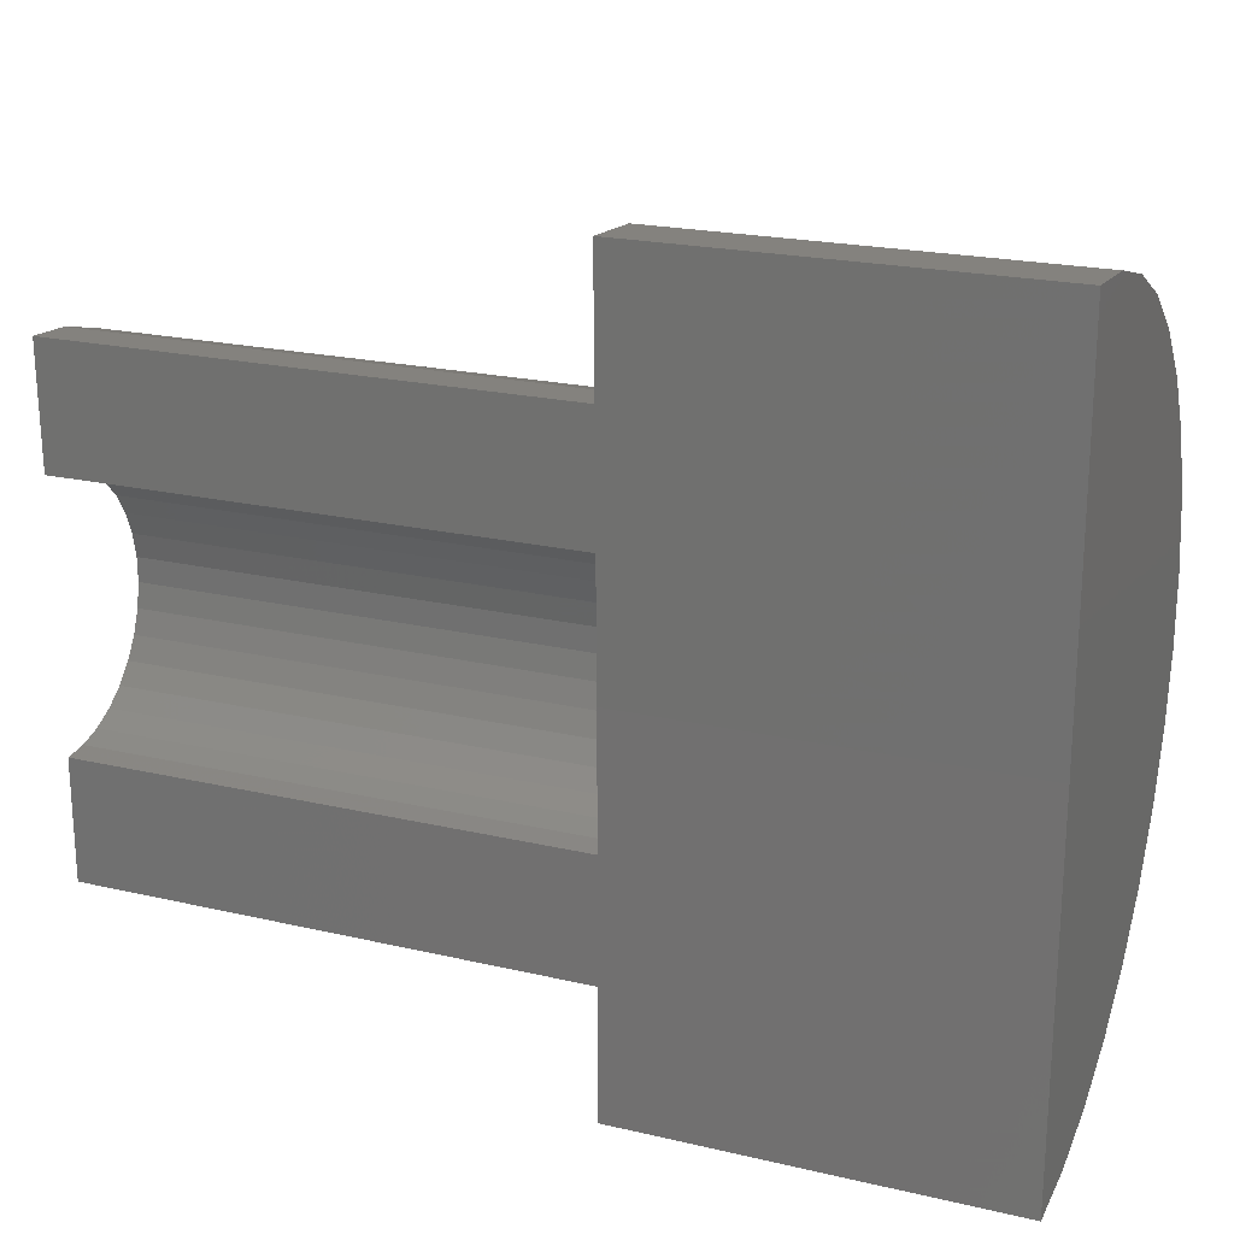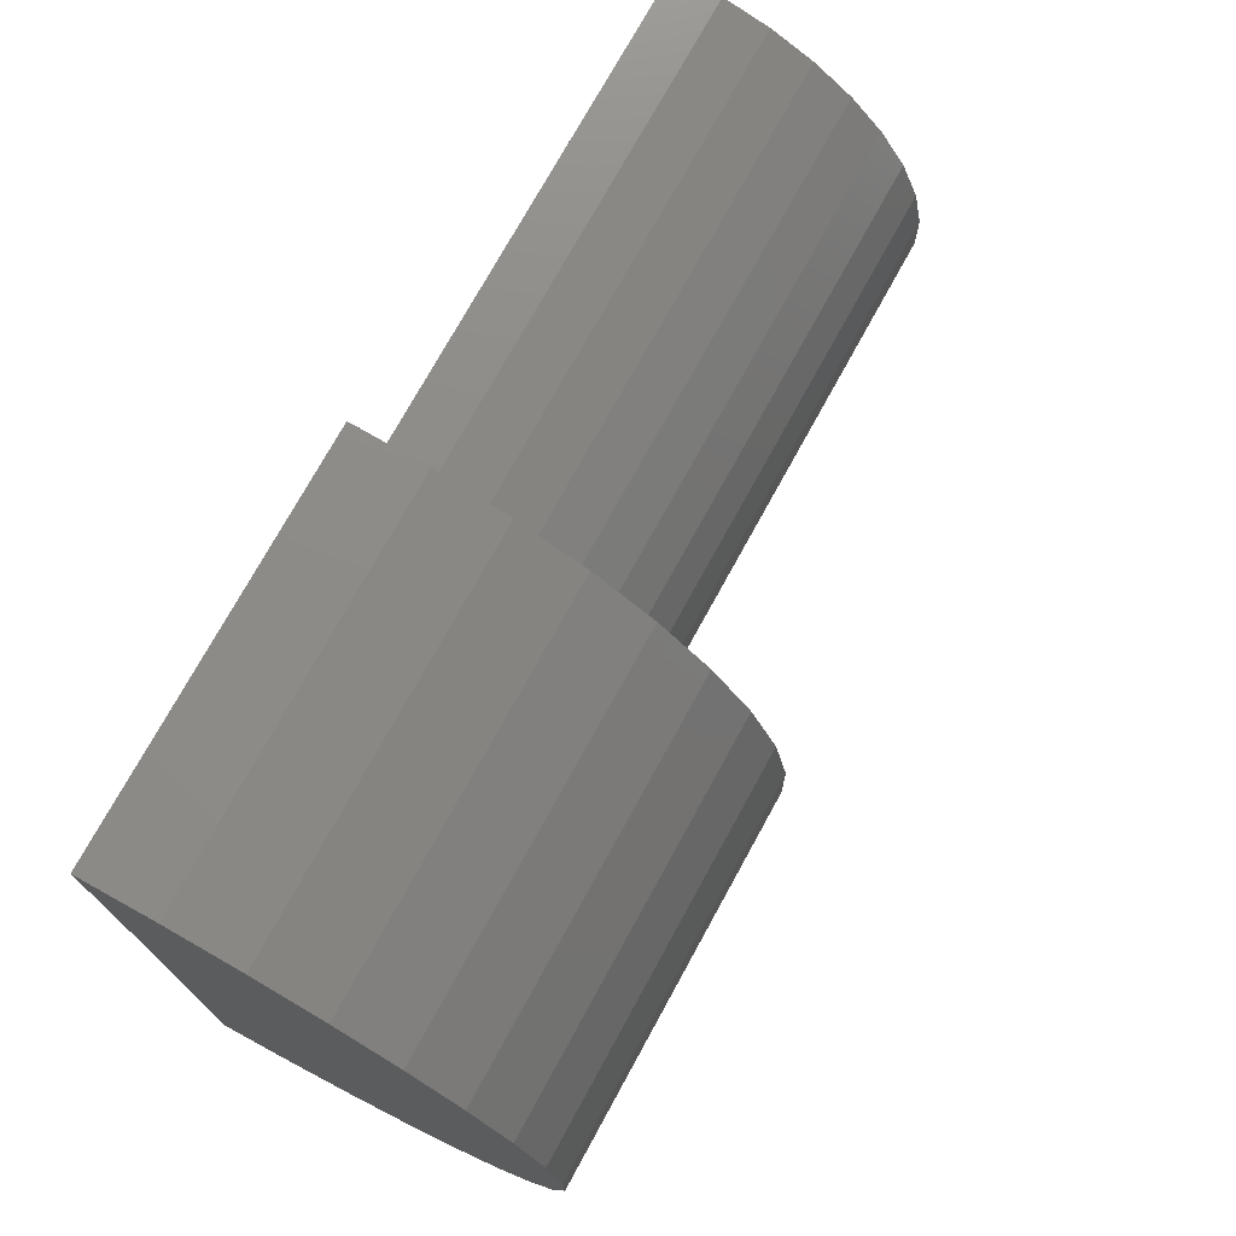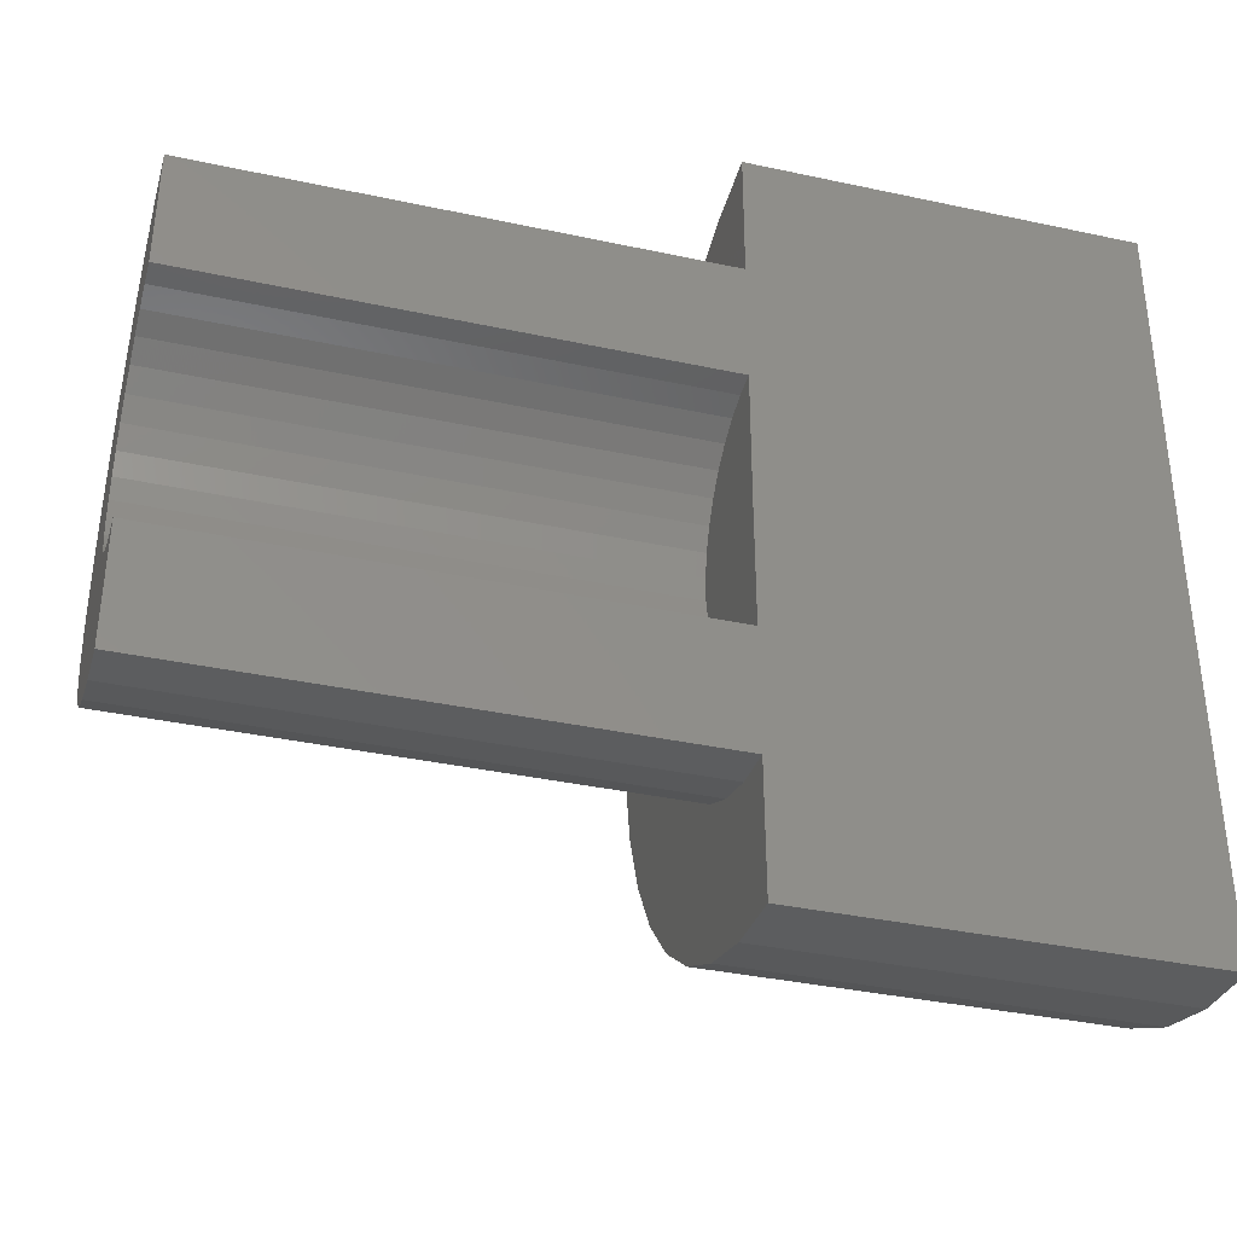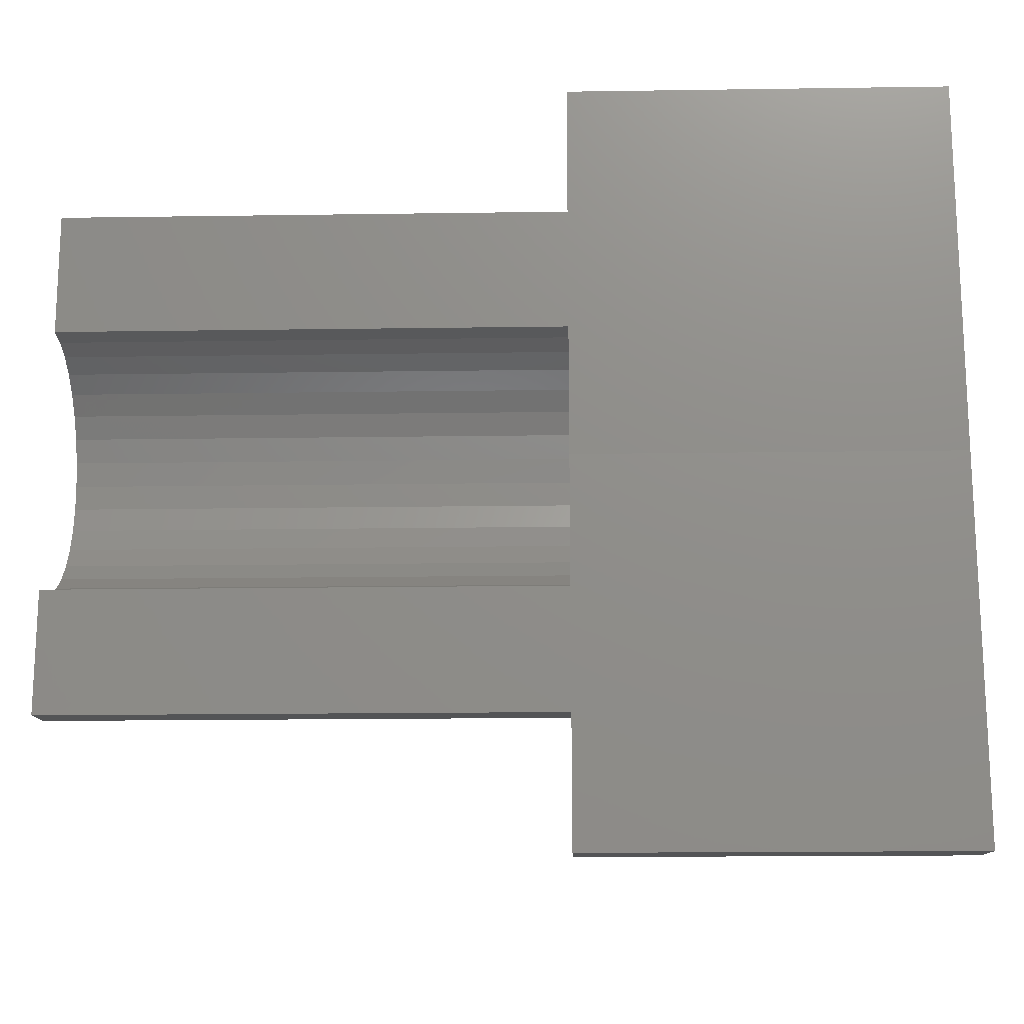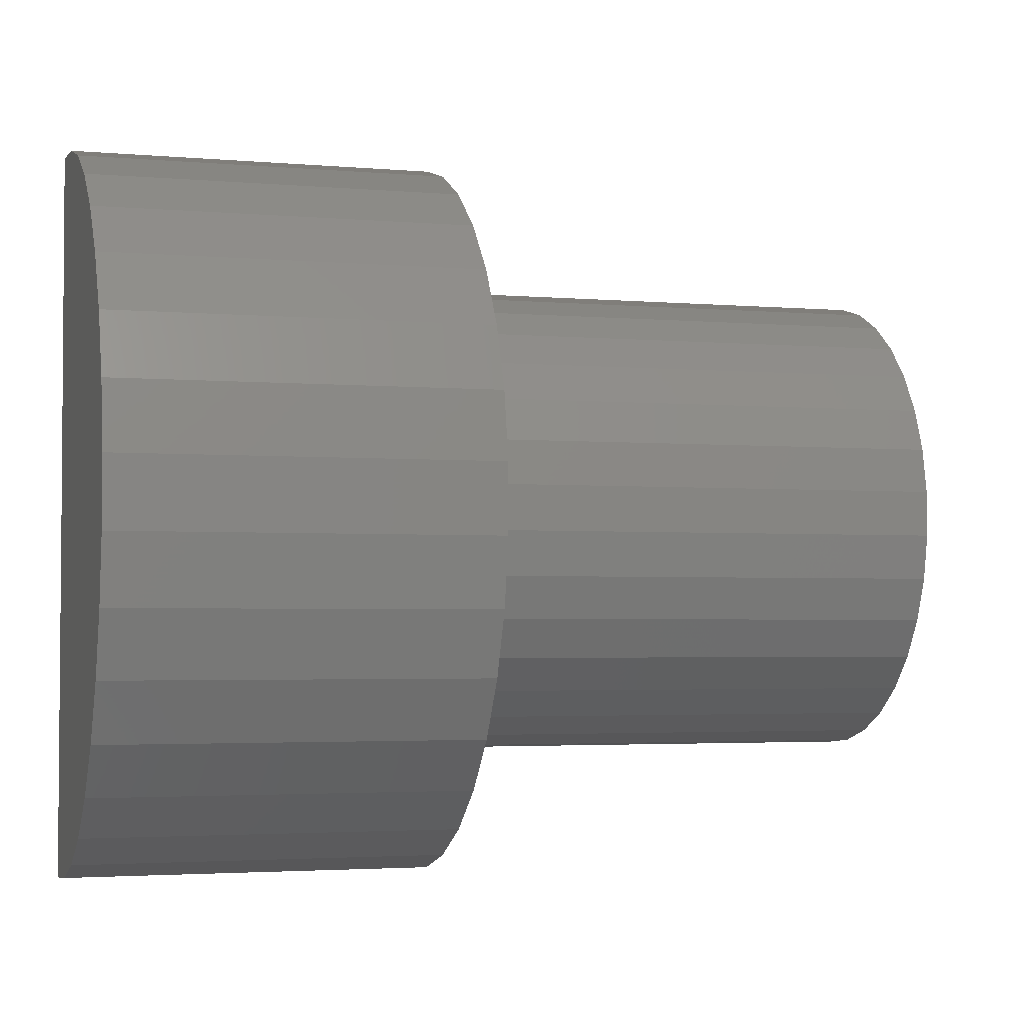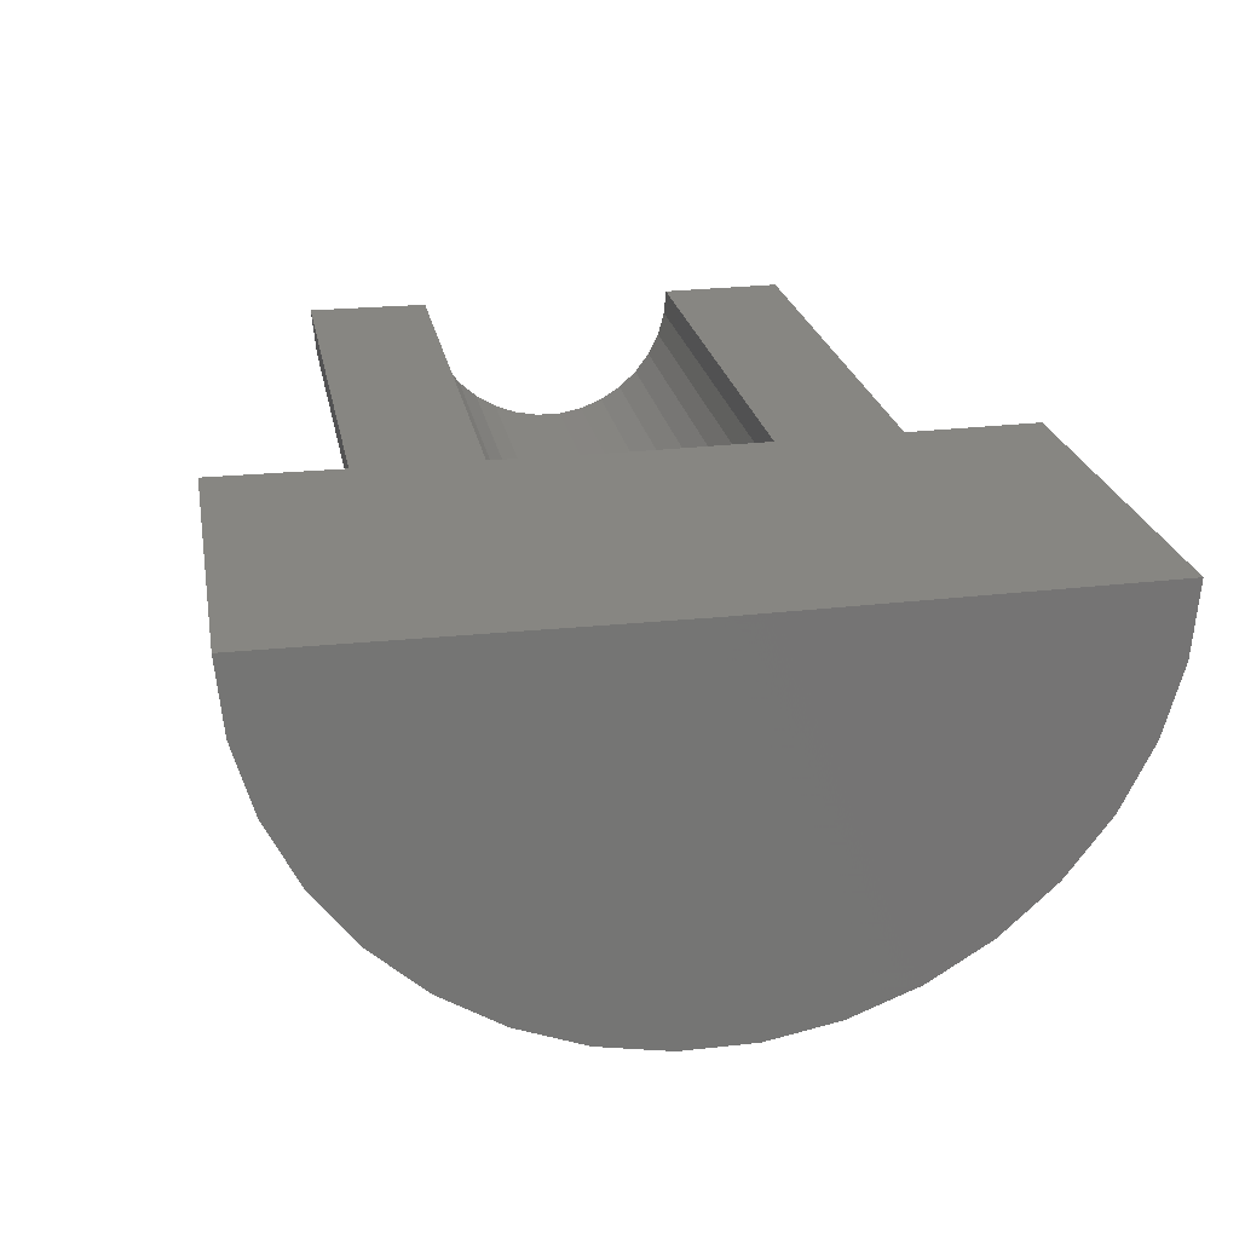
<metadata>
{"format":"stl","ext":"stl","renderer":"f3d","projection":"perspective","resolution":1024,"background":"white","views":[{"elev":21.3,"azim":-157.5,"up":"+Z"},{"elev":73.9,"azim":-61.3,"up":"+Z"},{"elev":-36.8,"azim":164.4,"up":"+Z"},{"elev":-17.0,"azim":-178.3,"up":"+Z"},{"elev":-3.0,"azim":-16.5,"up":"+Z"},{"elev":23.1,"azim":-100.2,"up":"+Y"}]}
</metadata>
<code>
# stl→obj: 110 verts, 216 faces
v 0.3237 0.001362 0.4342
v 0.3237 0 0.3237
v 1.982e-17 0 0.3237
v 0.3237 0.002626 0.5368
v 0.75 0.002626 0.5368
v 0.75 0.001362 0.4342
v 0 0.003988 0.6473
v 0.3237 0.003988 0.6473
v 0.3237 0 0.2132
v 0.75 0 0.2132
v 0.75 0 0.1105
v 0.3237 0 0.1105
v 0 0 0
v 0.3237 0 -1.982e-17
v 0 -0.05971 0.005555
v 0 -0.1174 0.02203
v 0 -0.171 0.04885
v 0 -0.2188 0.08511
v 0 -0.259 0.1296
v 0 -0.2904 0.1807
v 0 -0.3118 0.2367
v 0 -0.3225 0.2957
v 0 -0.3221 0.3557
v 0 -0.3107 0.4145
v 0 -0.2886 0.4703
v 0 -0.2566 0.521
v 0 -0.2158 0.5649
v 0 -0.1676 0.6006
v 0 -0.1136 0.6268
v 0 -0.05578 0.6425
v 0.3237 -0.01905 0.4326
v 0.3237 -0.0388 0.4272
v 0.3237 -0.05723 0.4182
v 0.3237 -0.07369 0.4061
v 0.3237 -0.08762 0.3911
v 0.3237 -0.09854 0.3737
v 0.3237 -0.1061 0.3547
v 0.3237 -0.11 0.3346
v 0.3237 -0.1101 0.3141
v 0.3237 -0.1065 0.294
v 0.3237 -0.09915 0.2748
v 0.3237 -0.08844 0.2574
v 0.3237 -0.0747 0.2422
v 0.3237 -0.05839 0.2298
v 0.3237 -0.04008 0.2207
v 0.3237 -0.02039 0.2151
v 0.75 -0.11 0.3346
v 0.75 -0.1061 0.3547
v 0.75 -0.09854 0.3737
v 0.75 -0.08762 0.3911
v 0.75 -0.07369 0.4061
v 0.75 -0.05723 0.4182
v 0.75 -0.0388 0.4272
v 0.75 -0.01905 0.4326
v 0.75 -0.1101 0.3141
v 0.75 -0.1065 0.294
v 0.75 -0.09915 0.2748
v 0.75 -0.08844 0.2574
v 0.75 -0.0747 0.2422
v 0.75 -0.05839 0.2298
v 0.75 -0.04008 0.2207
v 0.75 -0.02039 0.2151
v 0.75 -0.1912 0.2295
v 0.75 -0.2046 0.3835
v 0.75 -0.169 0.4536
v 0.75 -0.1706 0.1958
v 0.75 -0.1441 0.1666
v 0.75 -0.1126 0.1427
v 0.75 -0.07729 0.125
v 0.75 -0.03932 0.1142
v 0.75 -0.19 0.4202
v 0.75 -0.03674 0.5337
v 0.75 -0.07484 0.5233
v 0.75 -0.1104 0.506
v 0.75 -0.1421 0.4826
v 0.75 -0.2053 0.2664
v 0.75 -0.2124 0.3052
v 0.75 -0.2121 0.3447
v 0.3237 -0.03674 0.5337
v 0.3237 -0.07484 0.5233
v 0.3237 -0.1104 0.506
v 0.3237 -0.1421 0.4826
v 0.3237 -0.169 0.4536
v 0.3237 -0.19 0.4202
v 0.3237 -0.2046 0.3835
v 0.3237 -0.2121 0.3447
v 0.3237 -0.2124 0.3052
v 0.3237 -0.2053 0.2664
v 0.3237 -0.1912 0.2295
v 0.3237 -0.1706 0.1958
v 0.3237 -0.1441 0.1666
v 0.3237 -0.1126 0.1427
v 0.3237 -0.07729 0.125
v 0.3237 -0.03932 0.1142
v 0.3237 -0.3118 0.2367
v 0.3237 -0.2188 0.08511
v 0.3237 -0.171 0.04885
v 0.3237 -0.1174 0.02203
v 0.3237 -0.05971 0.005555
v 0.3237 -0.259 0.1296
v 0.3237 -0.05578 0.6425
v 0.3237 -0.1136 0.6268
v 0.3237 -0.1676 0.6006
v 0.3237 -0.2158 0.5649
v 0.3237 -0.2566 0.521
v 0.3237 -0.2904 0.1807
v 0.3237 -0.3225 0.2957
v 0.3237 -0.3107 0.4145
v 0.3237 -0.3221 0.3557
v 0.3237 -0.2886 0.4703
f 1 2 3
f 1 3 4
f 1 4 5
f 1 5 6
f 7 8 3
f 3 8 4
f 9 10 11
f 9 11 12
f 9 12 3
f 9 3 2
f 13 3 14
f 14 3 12
f 3 13 15
f 3 15 16
f 3 16 17
f 3 17 18
f 3 18 19
f 3 19 20
f 3 20 21
f 3 21 22
f 3 22 23
f 3 23 24
f 3 24 25
f 3 25 26
f 3 26 27
f 3 27 28
f 3 28 29
f 3 29 30
f 3 30 7
f 2 1 31
f 2 31 32
f 2 32 33
f 2 33 34
f 2 34 35
f 2 35 36
f 2 36 37
f 2 37 38
f 2 38 39
f 2 39 40
f 2 40 41
f 2 41 42
f 2 42 43
f 2 43 44
f 2 44 45
f 2 45 46
f 2 46 9
f 47 37 48
f 48 37 36
f 48 36 49
f 49 36 35
f 49 35 50
f 50 35 34
f 50 34 51
f 51 34 33
f 51 33 52
f 52 33 32
f 52 32 53
f 53 32 31
f 53 31 54
f 54 31 1
f 54 1 6
f 37 47 38
f 38 47 55
f 38 55 39
f 39 55 56
f 39 56 40
f 40 56 57
f 40 57 41
f 41 57 58
f 41 58 42
f 42 58 59
f 42 59 43
f 43 59 60
f 43 60 44
f 44 60 61
f 44 61 45
f 45 61 62
f 45 62 46
f 46 62 10
f 46 10 9
f 60 63 61
f 50 64 49
f 65 53 54
f 10 66 67
f 10 67 68
f 10 68 69
f 10 69 70
f 10 70 11
f 66 10 62
f 66 62 61
f 66 61 63
f 71 64 50
f 71 50 51
f 71 51 52
f 71 52 53
f 71 53 65
f 6 5 72
f 6 72 73
f 6 73 74
f 6 74 75
f 6 75 65
f 6 65 54
f 60 59 63
f 63 59 58
f 63 58 76
f 58 57 76
f 76 57 56
f 76 56 77
f 56 55 77
f 77 55 47
f 77 47 78
f 47 48 78
f 78 48 49
f 78 49 64
f 5 4 72
f 72 4 79
f 72 79 73
f 73 79 80
f 73 80 74
f 74 80 81
f 74 81 75
f 75 81 82
f 75 82 65
f 65 82 83
f 65 83 71
f 71 83 84
f 71 84 64
f 64 84 85
f 64 85 78
f 78 85 86
f 78 86 77
f 77 86 87
f 77 87 76
f 76 87 88
f 76 88 63
f 63 88 89
f 63 89 66
f 66 89 90
f 66 90 67
f 67 90 91
f 67 91 68
f 68 91 92
f 68 92 69
f 69 92 93
f 69 93 70
f 70 93 94
f 70 94 11
f 11 94 12
f 90 89 95
f 12 96 97
f 12 97 98
f 12 98 99
f 12 99 14
f 96 12 94
f 96 94 93
f 96 93 100
f 4 8 101
f 4 101 102
f 4 102 103
f 4 103 104
f 104 105 80
f 104 80 79
f 104 79 4
f 93 92 100
f 100 92 91
f 100 91 106
f 106 91 90
f 106 90 95
f 87 107 88
f 88 107 95
f 88 95 89
f 84 108 85
f 85 108 109
f 85 109 86
f 86 109 107
f 86 107 87
f 82 110 83
f 83 110 108
f 83 108 84
f 80 105 81
f 81 105 110
f 81 110 82
f 8 7 101
f 101 7 30
f 101 30 102
f 102 30 29
f 102 29 103
f 103 29 28
f 103 28 104
f 104 28 27
f 104 27 105
f 105 27 26
f 105 26 110
f 110 26 25
f 110 25 108
f 108 25 24
f 108 24 109
f 109 24 23
f 109 23 107
f 107 23 22
f 107 22 95
f 95 22 21
f 95 21 106
f 106 21 20
f 106 20 100
f 100 20 19
f 100 19 96
f 96 19 18
f 96 18 97
f 97 18 17
f 97 17 98
f 98 17 16
f 98 16 99
f 99 16 15
f 99 15 14
f 14 15 13

</code>
